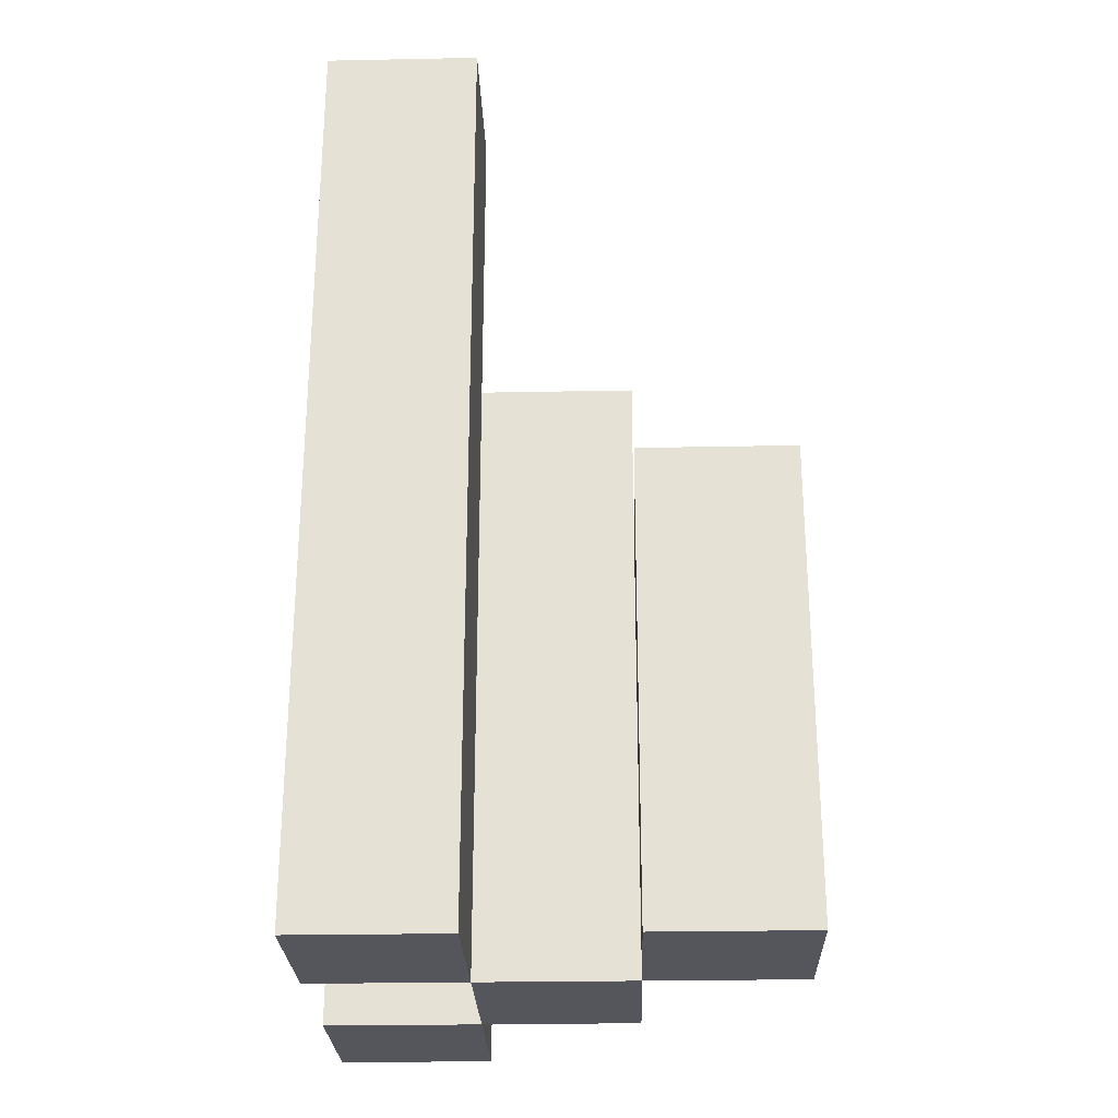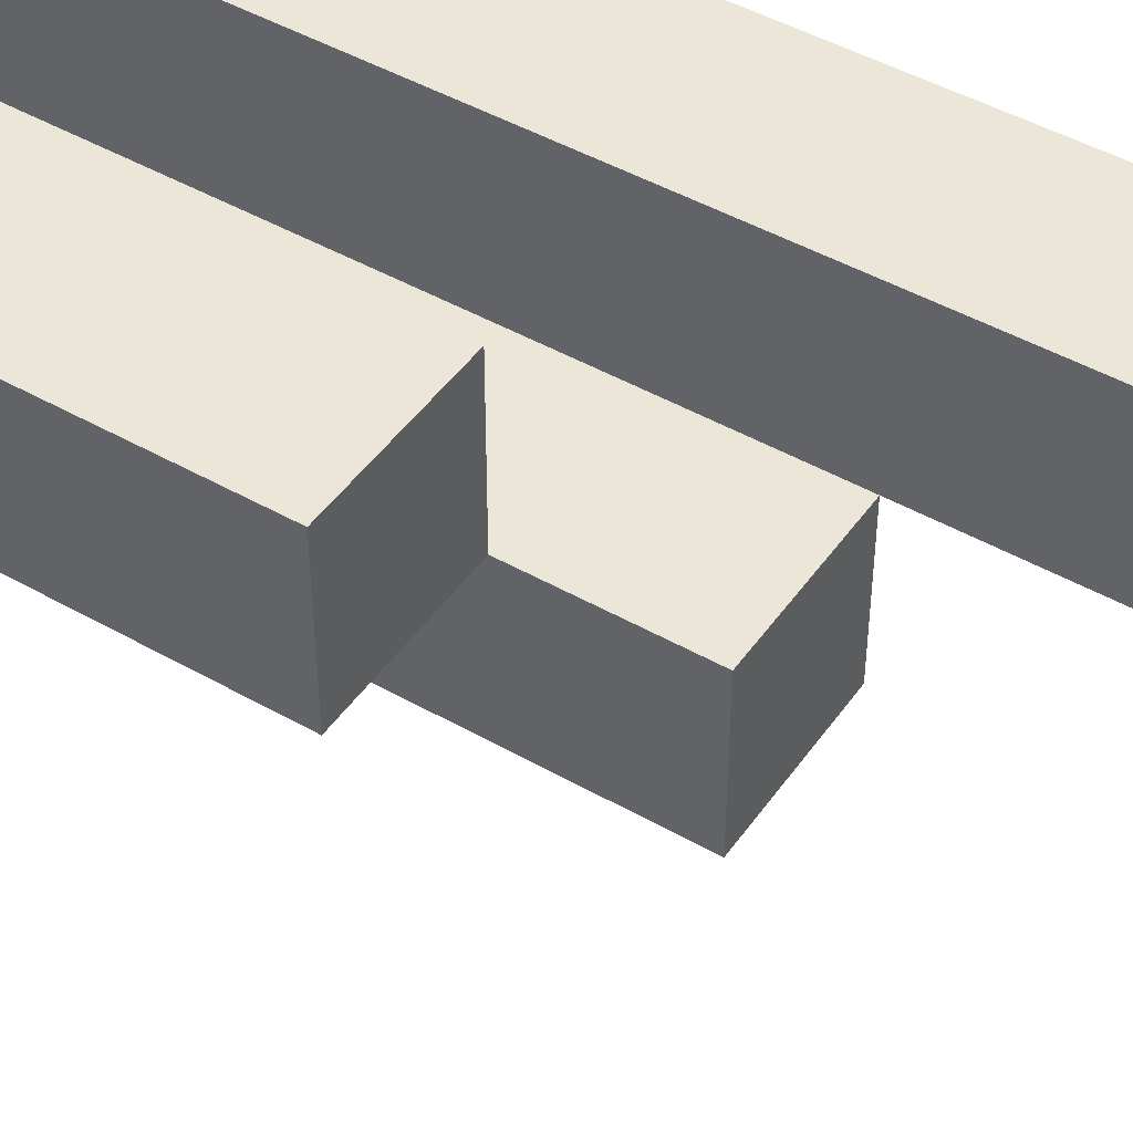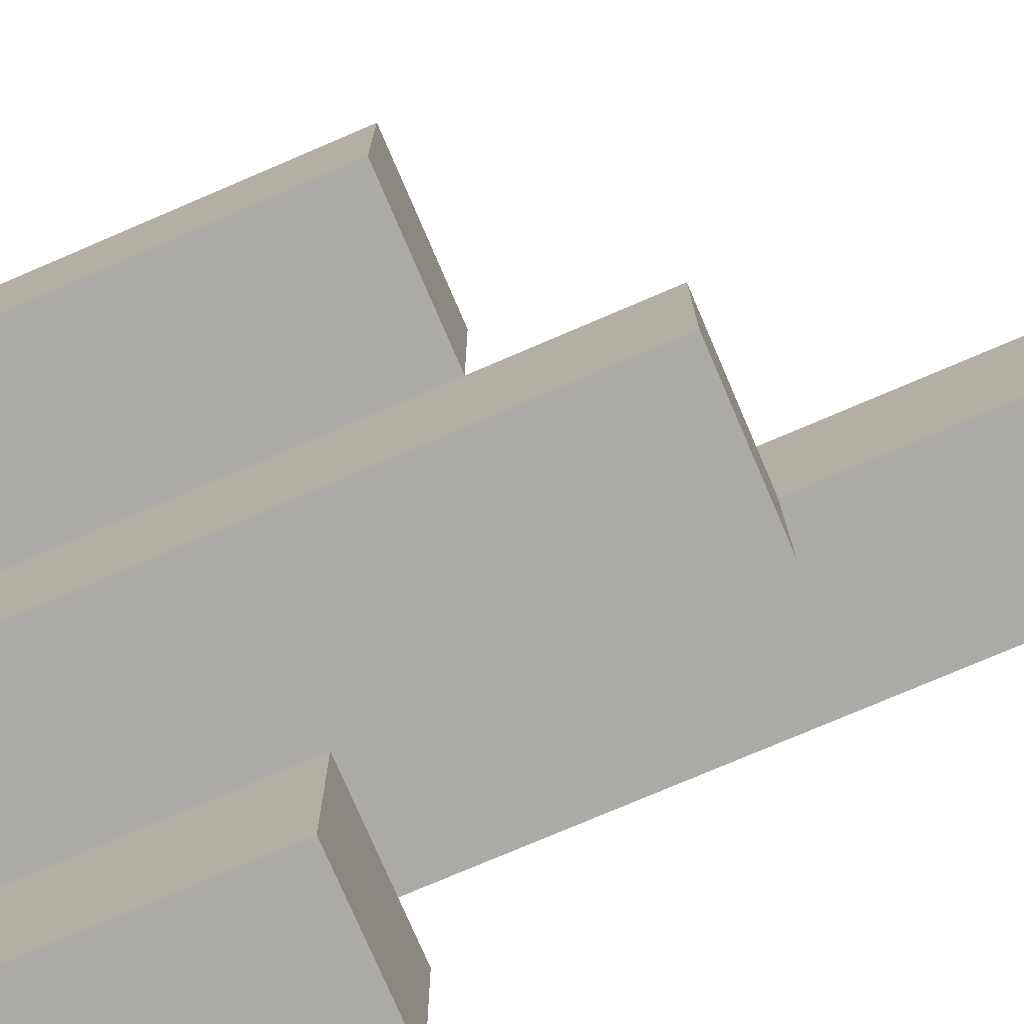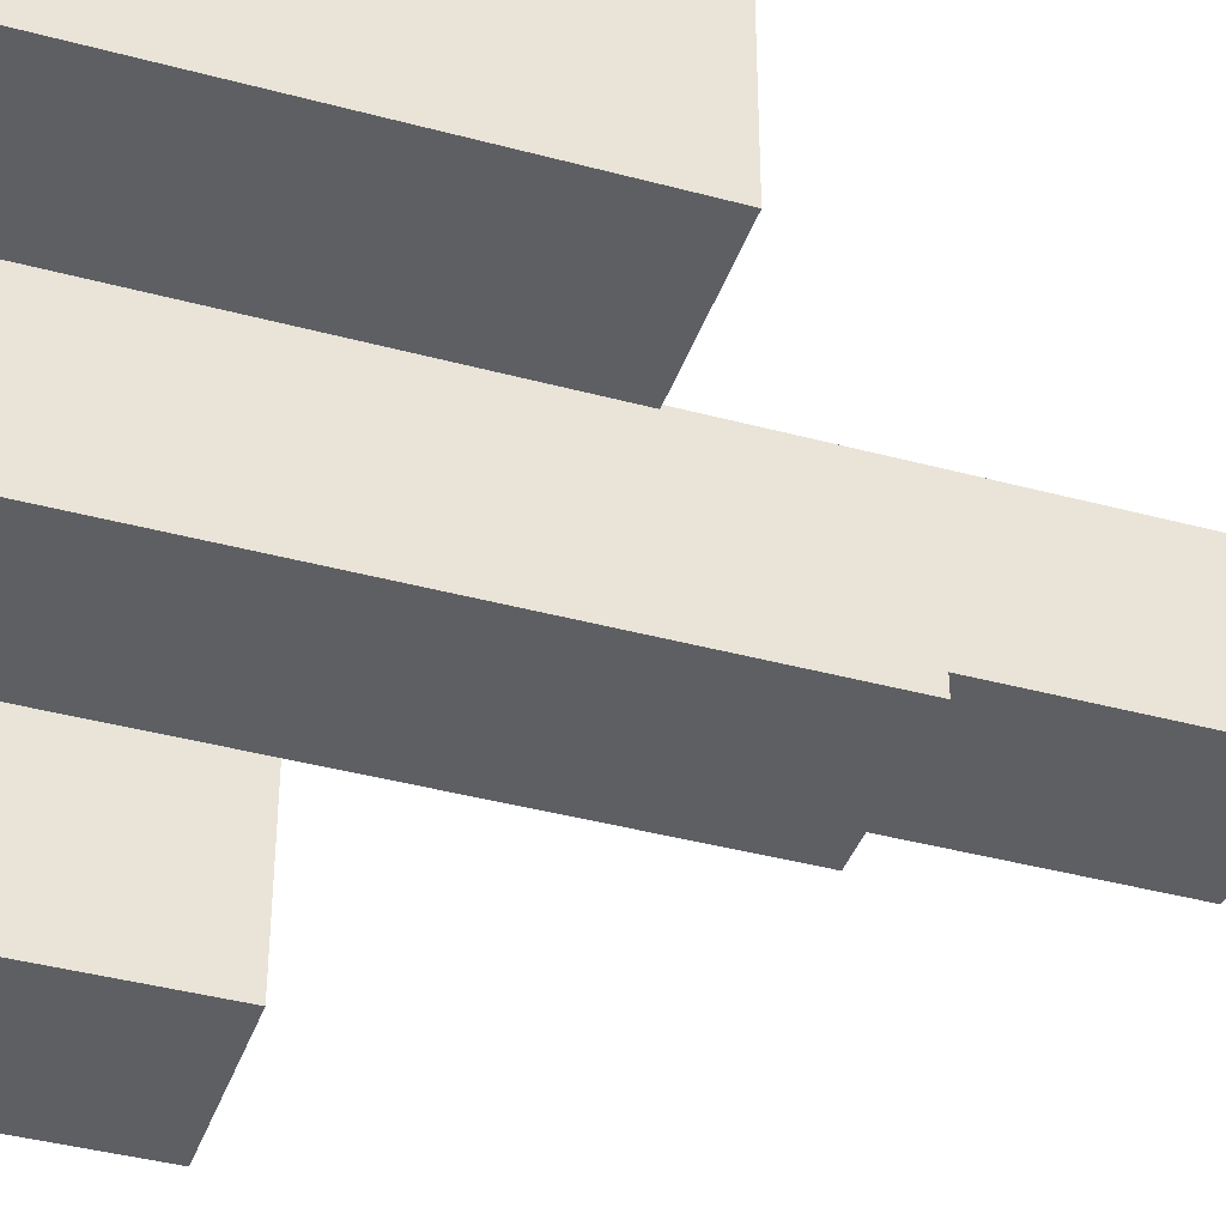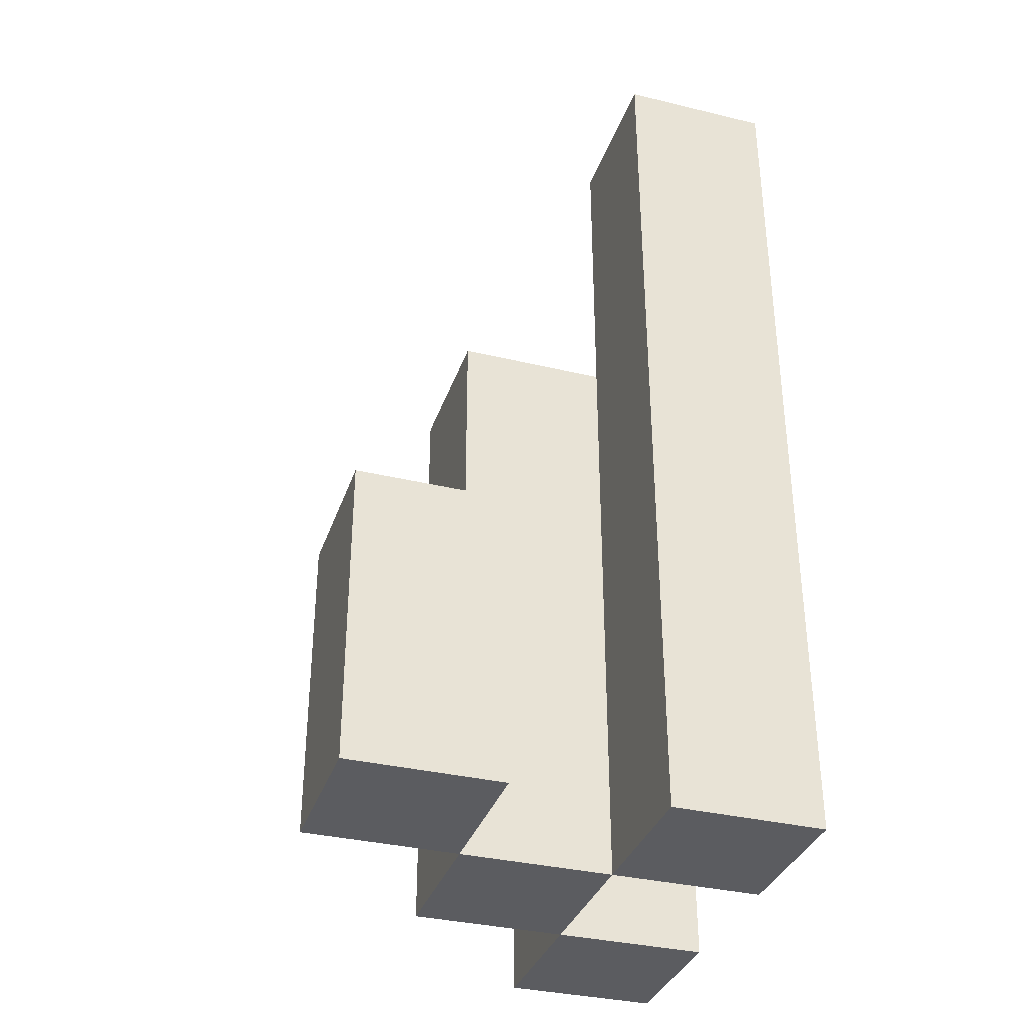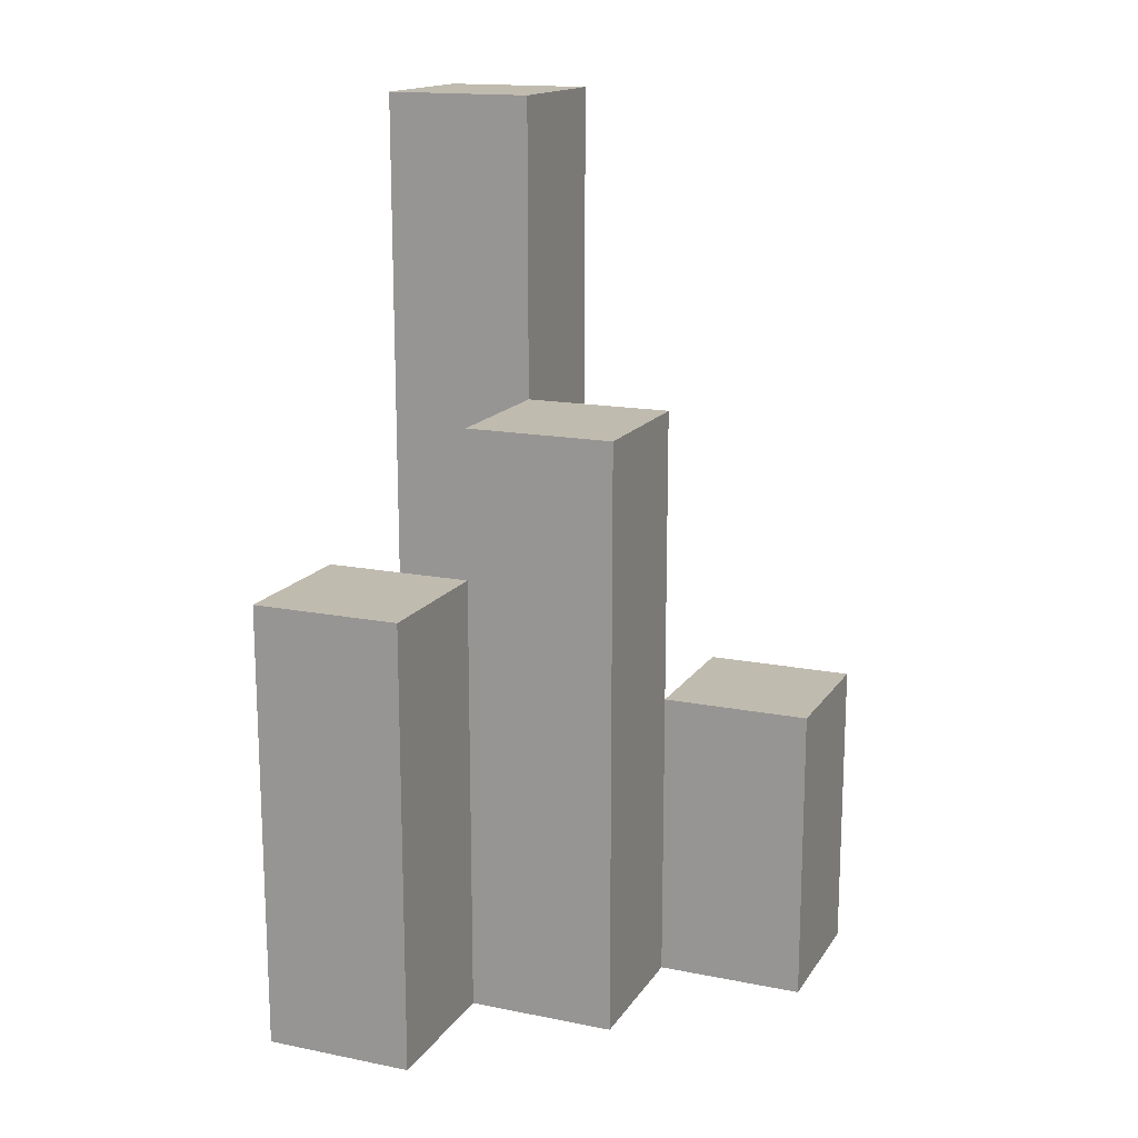
<metadata>
{"format":"obj","ext":"obj","renderer":"f3d","projection":"perspective","resolution":1024,"background":"white","views":[{"elev":-26.3,"azim":1.8,"up":"+Y"},{"elev":46.4,"azim":123.1,"up":"+Z"},{"elev":-75.9,"azim":113.2,"up":"+Z"},{"elev":-39.8,"azim":71.5,"up":"+Z"},{"elev":-34.9,"azim":-107.8,"up":"+Y"},{"elev":15.9,"azim":112.5,"up":"+Y"}]}
</metadata>
<code>
o
v -25.3 0.9 28.5
v -25.3 0.9 28.4
v -25.3 0.9 28.3
v -25.3 0.9 28.2
v -25.3 1 28.3
v -25.3 1 28.2
v -25.3 1.1 28.3
v -25.3 1.1 28.2
v -25.3 1.4 28.5
v -25.3 1.4 28.4
v -25.3 1.5 28.5
v -25.3 1.5 28.4
v -25.2 0.9 28.4
v -25.2 0.9 28.3
v -25.2 1 28.3
v -25.2 1.1 28.3
v -25.2 1.2 28.4
v -25.2 1.2 28.3
v -25.2 1.3 28.4
v -25.2 1.3 28.3
v -25.1 0.9 28.5
v -25.1 0.9 28.4
v -25.1 1.1 28.5
v -25.1 1.1 28.4
v -25.1 1.2 28.5
v -25.1 1.2 28.4
v -25.2 0.9 28.5
v -25.2 0.9 28.4
v -25.2 0.9 28.3
v -25.2 0.9 28.2
v -25.2 1 28.3
v -25.2 1 28.2
v -25.2 1.1 28.3
v -25.2 1.1 28.2
v -25.2 1.2 28.4
v -25.2 1.3 28.4
v -25.2 1.4 28.5
v -25.2 1.4 28.4
v -25.2 1.5 28.5
v -25.2 1.5 28.4
v -25.1 0.9 28.4
v -25.1 0.9 28.3
v -25.1 1.1 28.4
v -25.1 1.2 28.4
v -25.1 1.2 28.3
v -25.1 1.3 28.4
v -25.1 1.3 28.3
v -25 0.9 28.5
v -25 0.9 28.4
v -25 1.1 28.5
v -25 1.1 28.4
v -25 1.2 28.5
v -25 1.2 28.4
v -25.3 0.9 28.5
v -25.3 1.4 28.5
v -25.3 1.5 28.5
v -25.2 0.9 28.5
v -25.2 1.4 28.5
v -25.2 1.5 28.5
v -25.1 0.9 28.5
v -25.1 1.1 28.5
v -25.1 1.2 28.5
v -25 0.9 28.5
v -25 1.1 28.5
v -25 1.2 28.5
v -25.2 0.9 28.4
v -25.2 1.2 28.4
v -25.2 1.3 28.4
v -25.1 0.9 28.4
v -25.1 1.1 28.4
v -25.1 1.2 28.4
v -25.1 1.3 28.4
v -25.3 0.9 28.3
v -25.3 1 28.3
v -25.3 1.1 28.3
v -25.2 0.9 28.3
v -25.2 1 28.3
v -25.2 1.1 28.3
v -25.3 0.9 28.4
v -25.3 1.4 28.4
v -25.3 1.5 28.4
v -25.2 0.9 28.4
v -25.2 1.2 28.4
v -25.2 1.3 28.4
v -25.2 1.4 28.4
v -25.2 1.5 28.4
v -25.1 0.9 28.4
v -25.1 1.1 28.4
v -25.1 1.2 28.4
v -25 0.9 28.4
v -25 1.1 28.4
v -25 1.2 28.4
v -25.2 0.9 28.3
v -25.2 1 28.3
v -25.2 1.1 28.3
v -25.2 1.2 28.3
v -25.2 1.3 28.3
v -25.1 0.9 28.3
v -25.1 1.2 28.3
v -25.1 1.3 28.3
v -25.3 0.9 28.2
v -25.3 1 28.2
v -25.3 1.1 28.2
v -25.2 0.9 28.2
v -25.2 1 28.2
v -25.2 1.1 28.2
v -25.3 0.9 28.5
v -25.2 0.9 28.5
v -25.1 0.9 28.5
v -25 0.9 28.5
v -25.3 0.9 28.4
v -25.2 0.9 28.4
v -25.1 0.9 28.4
v -25 0.9 28.4
v -25.3 0.9 28.3
v -25.2 0.9 28.3
v -25.1 0.9 28.3
v -25.3 0.9 28.2
v -25.2 0.9 28.2
v -25.3 1.1 28.3
v -25.2 1.1 28.3
v -25.3 1.1 28.2
v -25.2 1.1 28.2
v -25.1 1.2 28.5
v -25 1.2 28.5
v -25.1 1.2 28.4
v -25 1.2 28.4
v -25.2 1.3 28.4
v -25.1 1.3 28.4
v -25.2 1.3 28.3
v -25.1 1.3 28.3
v -25.3 1.5 28.5
v -25.2 1.5 28.5
v -25.3 1.5 28.4
v -25.2 1.5 28.4
f 5 4 3
f 6 4 5
f 7 6 5
f 8 6 7
f 9 2 1
f 10 2 9
f 11 10 9
f 12 10 11
f 15 14 13
f 16 15 13
f 17 16 13
f 18 16 17
f 19 18 17
f 20 18 19
f 23 22 21
f 24 22 23
f 25 24 23
f 26 24 25
f 29 30 31
f 31 30 32
f 31 32 33
f 33 32 34
f 27 28 35
f 27 35 36
f 27 36 37
f 37 36 38
f 37 38 39
f 39 38 40
f 41 42 43
f 43 42 44
f 44 42 45
f 44 45 46
f 46 45 47
f 48 49 50
f 50 49 51
f 50 51 52
f 52 51 53
f 57 55 54
f 58 56 55
f 58 55 57
f 59 56 58
f 63 61 60
f 64 62 61
f 64 61 63
f 65 62 64
f 69 67 66
f 70 67 69
f 71 68 67
f 71 67 70
f 72 68 71
f 76 74 73
f 77 75 74
f 77 74 76
f 78 75 77
f 79 80 82
f 82 80 83
f 83 80 84
f 80 81 85
f 84 80 85
f 85 81 86
f 87 88 90
f 88 89 91
f 90 88 91
f 91 89 92
f 93 94 98
f 94 95 98
f 95 96 98
f 96 97 99
f 98 96 99
f 99 97 100
f 101 102 104
f 102 103 105
f 104 102 105
f 105 103 106
f 111 108 107
f 112 108 111
f 113 110 109
f 114 110 113
f 116 113 112
f 117 113 116
f 118 116 115
f 119 116 118
f 120 121 122
f 122 121 123
f 124 125 126
f 126 125 127
f 128 129 130
f 130 129 131
f 132 133 134
f 134 133 135

</code>
